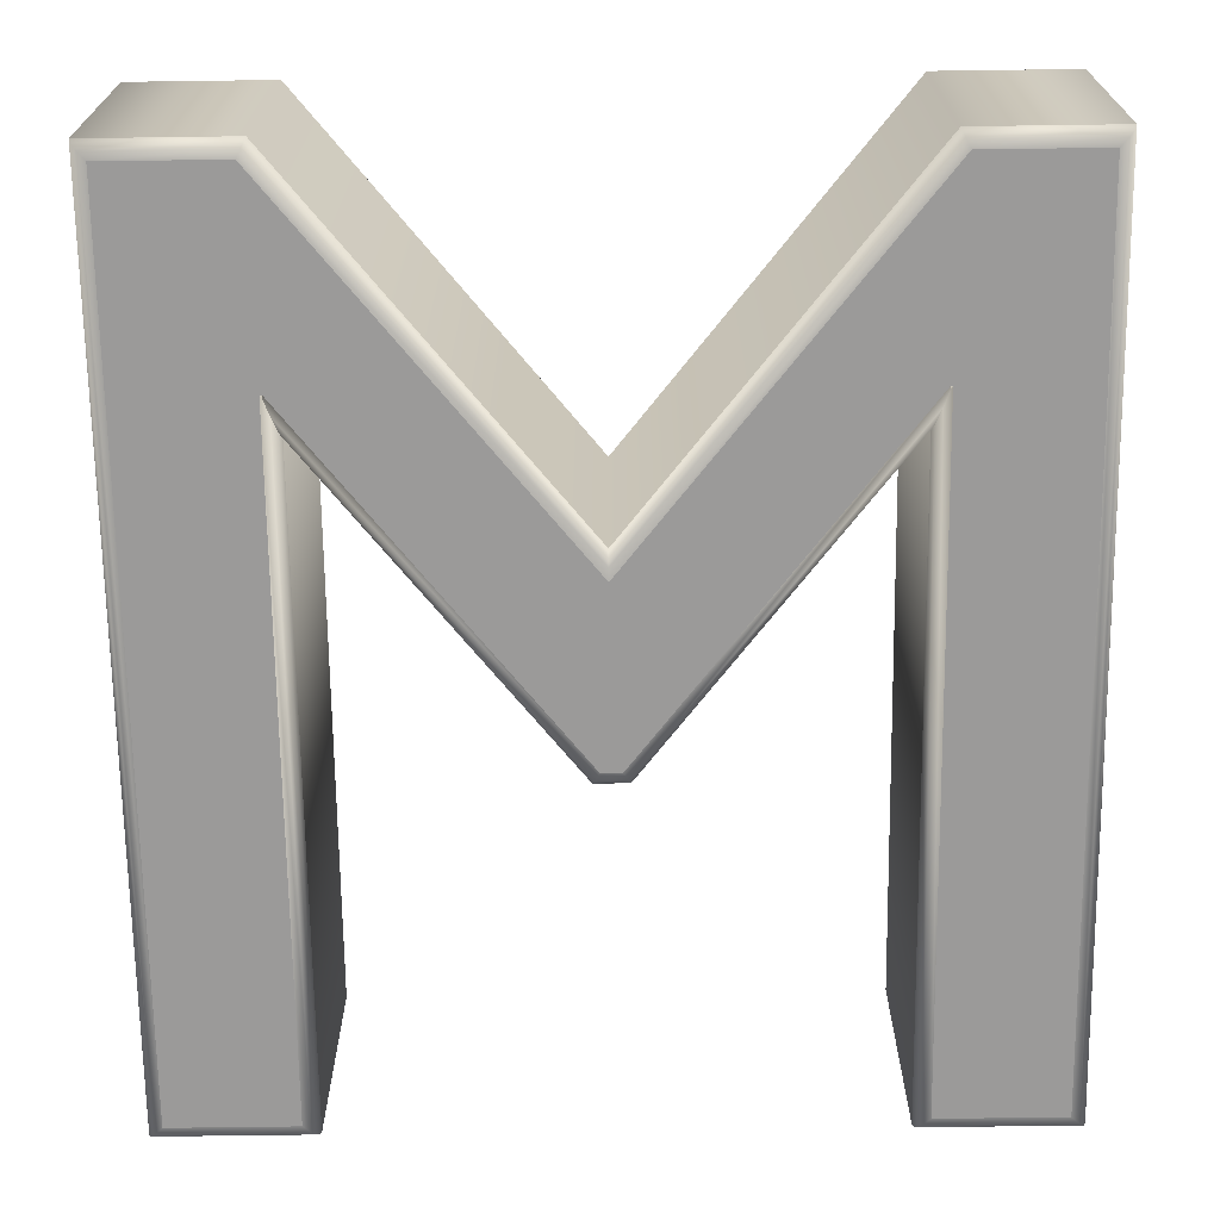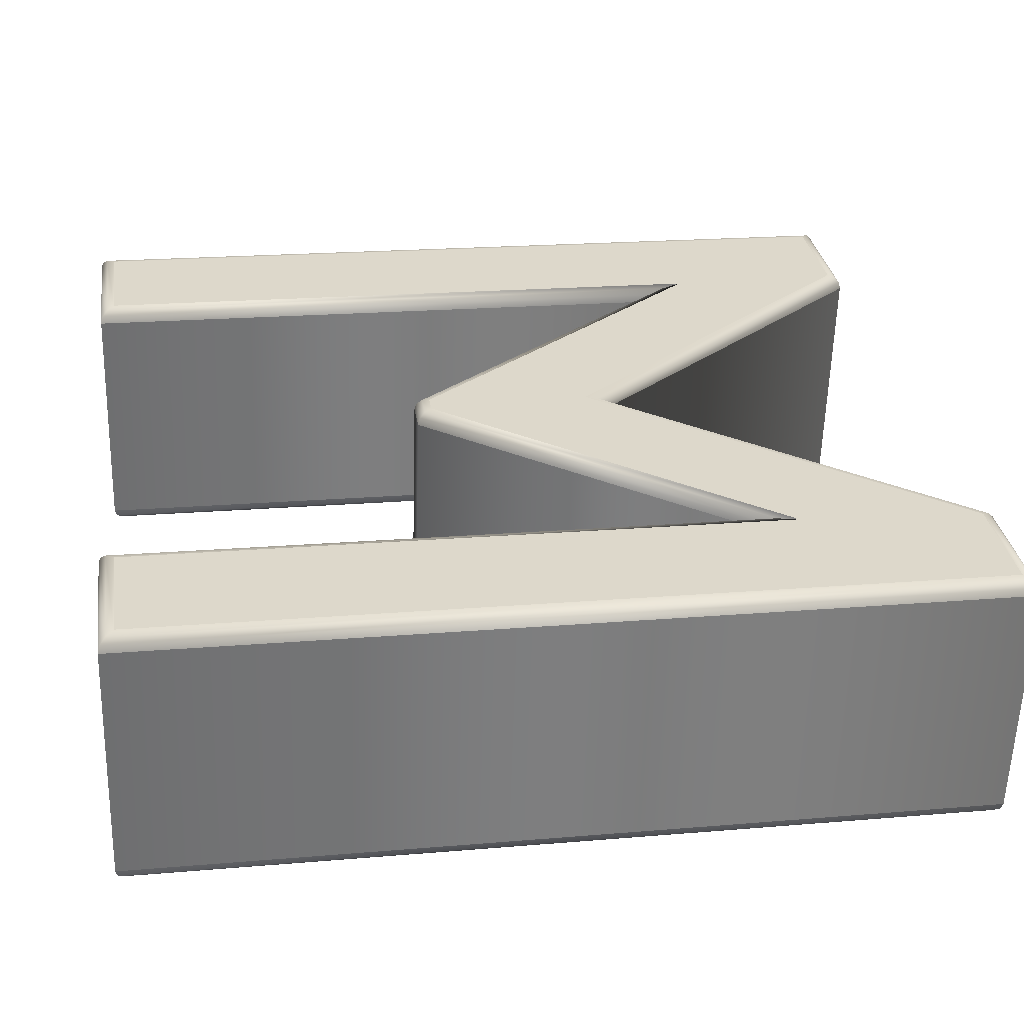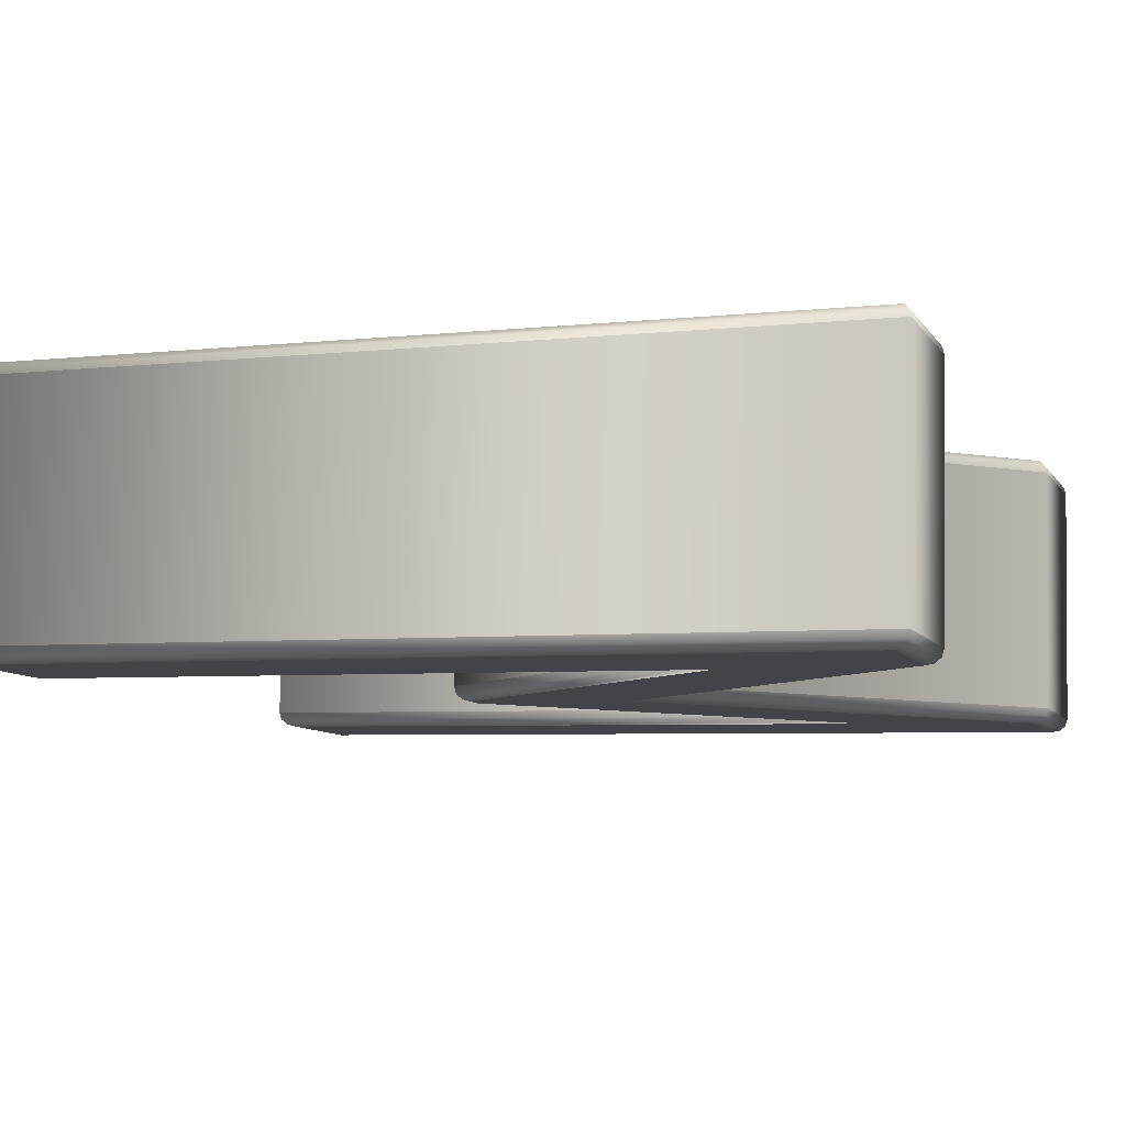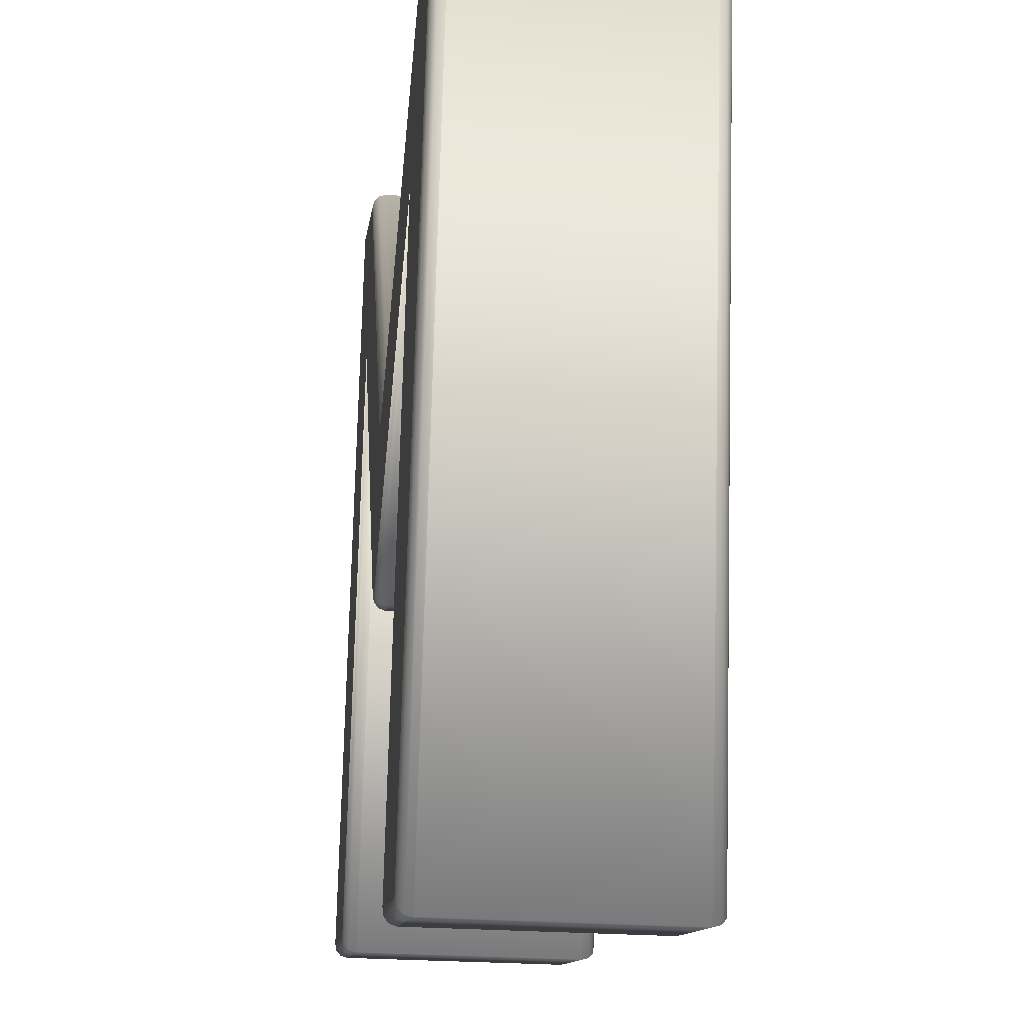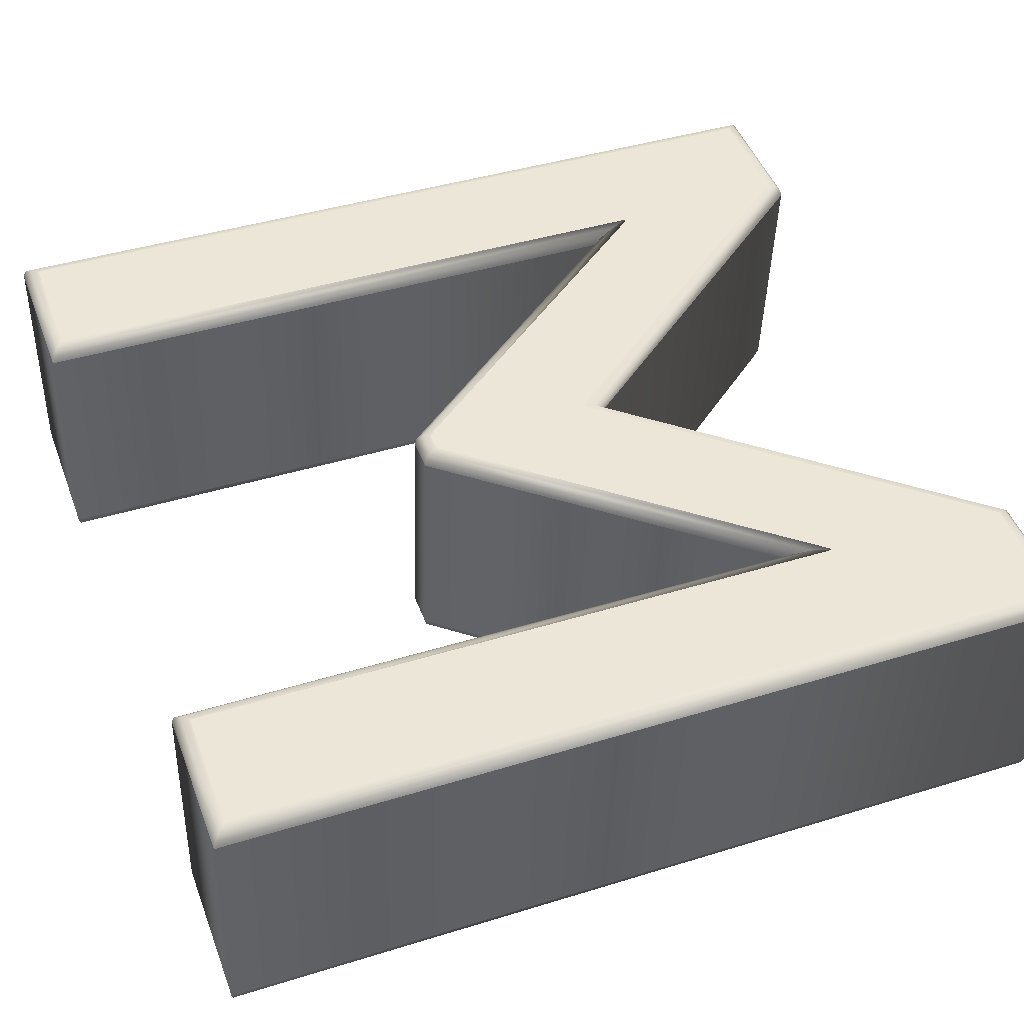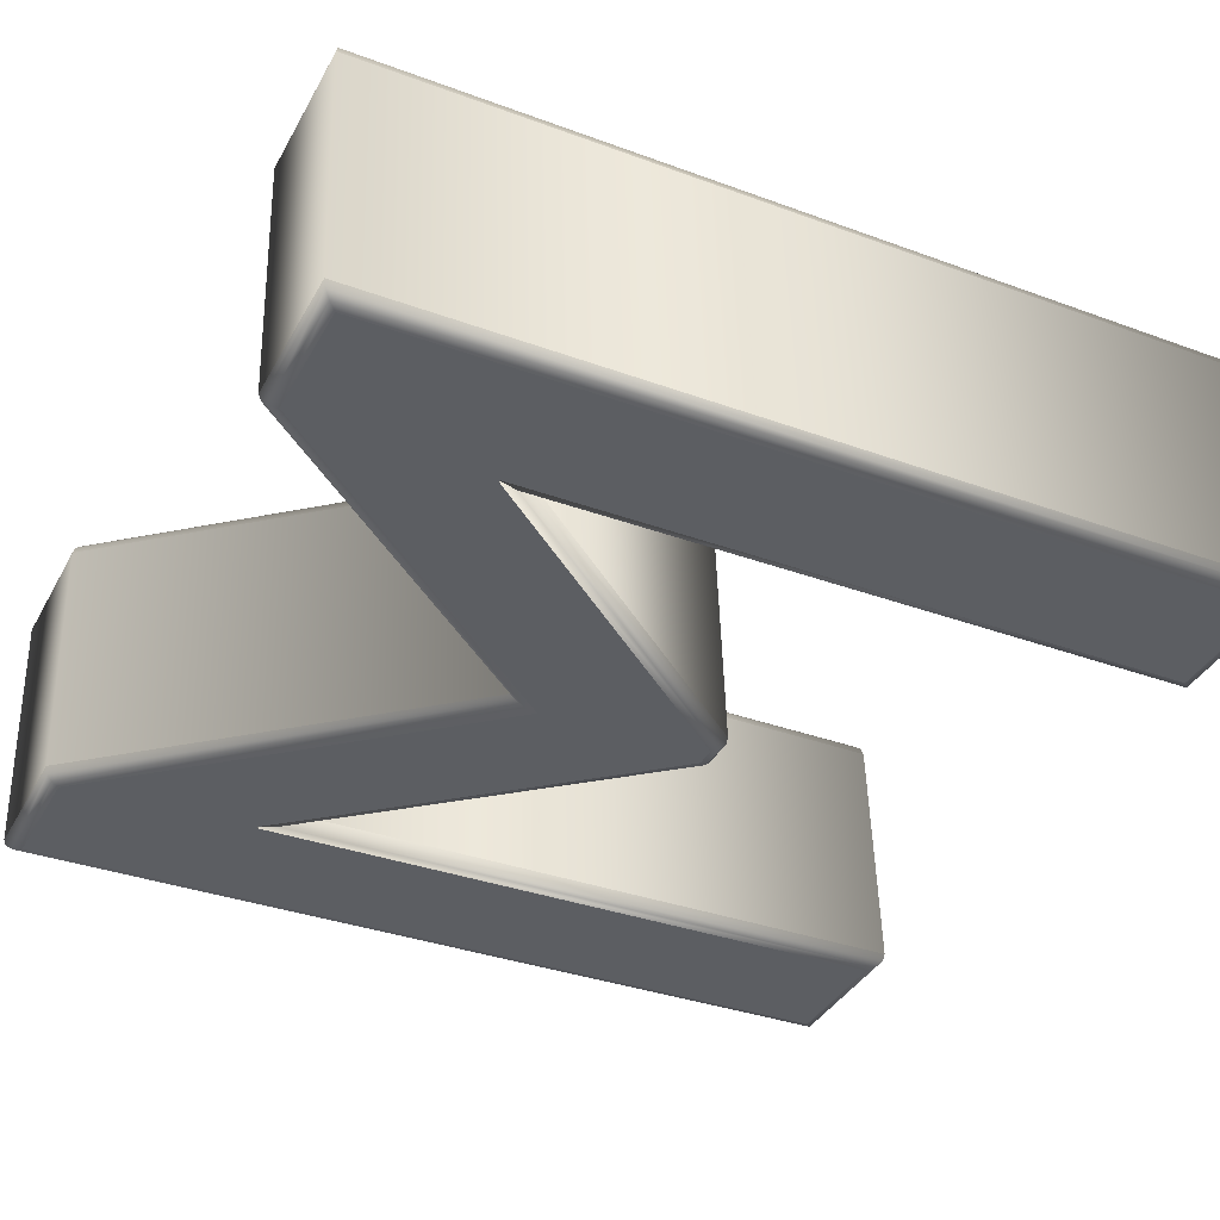
<metadata>
{"format":"obj","ext":"obj","renderer":"f3d","projection":"perspective","resolution":1024,"background":"white","views":[{"elev":22.1,"azim":0.4,"up":"+Y"},{"elev":30.6,"azim":82.0,"up":"+Z"},{"elev":-9.4,"azim":110.7,"up":"+Z"},{"elev":-12.2,"azim":82.8,"up":"+Y"},{"elev":46.9,"azim":70.5,"up":"+Z"},{"elev":-38.0,"azim":-115.6,"up":"+Z"}]}
</metadata>
<code>
o Text
v 0.7716 -0.2627 0.1724
v 0.7644 0.268 0.1574
v 0.7624 0.268 0.1574
v 0.556 0.001279 0.1665
v 0.54 0.001065 0.1667
v 0.3264 0.2621 0.1609
v 0.3244 0.2621 0.1609
v 0.3317 -0.2686 0.1759
v 0.2337 -0.27 0.1766
v 0.2244 0.4117 0.1574
v 0.3164 0.4129 0.1567
v 0.5462 0.1361 0.1628
v 0.7693 0.419 0.1531
v 0.8603 0.4202 0.1524
v 0.8696 -0.2614 0.1716
v 0.7699 -0.2691 -0.05154
v 0.7627 0.2617 -0.0665
v 0.7607 0.2616 -0.06649
v 0.5543 -0.005059 -0.05738
v 0.5383 -0.005273 -0.05725
v 0.3247 0.2558 -0.06302
v 0.3227 0.2558 -0.06301
v 0.33 -0.275 -0.04804
v 0.232 -0.2763 -0.04726
v 0.2227 0.4054 -0.06648
v 0.3147 0.4066 -0.06722
v 0.5445 0.1298 -0.06112
v 0.7676 0.4127 -0.07082
v 0.8586 0.4139 -0.07154
v 0.8679 -0.2678 -0.05231
v 0.7699 -0.2691 -0.05154
v 0.764 -0.2751 -0.04971
v 0.7597 -0.2794 -0.04516
v 0.7582 -0.2809 -0.03911
v 0.7627 0.2617 -0.0665
v 0.7568 0.2556 -0.06468
v 0.7525 0.2513 -0.06013
v 0.7509 0.2498 -0.05407
v 0.7607 0.2616 -0.06649
v 0.7637 0.2557 -0.06473
v 0.7659 0.2515 -0.06024
v 0.7667 0.25 -0.0542
v 0.5543 -0.005059 -0.05738
v 0.5573 -0.01097 -0.05562
v 0.5595 -0.01521 -0.05113
v 0.5604 -0.01664 -0.04509
v 0.5383 -0.005273 -0.05725
v 0.5355 -0.01126 -0.05545
v 0.5335 -0.01556 -0.05092
v 0.5328 -0.017 -0.04487
v 0.3247 0.2558 -0.06302
v 0.3219 0.2498 -0.06122
v 0.3199 0.2455 -0.05669
v 0.3192 0.2441 -0.05064
v 0.3227 0.2558 -0.06301
v 0.3288 0.2499 -0.06128
v 0.3333 0.2457 -0.0568
v 0.335 0.2443 -0.05077
v 0.33 -0.275 -0.04804
v 0.3361 -0.2809 -0.04631
v 0.3406 -0.2851 -0.04183
v 0.3422 -0.2865 -0.0358
v 0.232 -0.2763 -0.04726
v 0.2261 -0.2823 -0.04544
v 0.2218 -0.2867 -0.04089
v 0.2202 -0.2881 -0.03483
v 0.2227 0.4054 -0.06648
v 0.2166 0.4113 -0.065
v 0.2122 0.4158 -0.0607
v 0.2106 0.4175 -0.05473
v 0.3147 0.4066 -0.06722
v 0.3175 0.4127 -0.0658
v 0.3196 0.4172 -0.06155
v 0.3203 0.419 -0.0556
v 0.5445 0.1298 -0.06112
v 0.5444 0.1393 -0.05978
v 0.5443 0.1465 -0.05559
v 0.5443 0.1492 -0.04966
v 0.7676 0.4127 -0.07082
v 0.7647 0.4187 -0.06935
v 0.7626 0.4232 -0.06507
v 0.7618 0.4249 -0.05911
v 0.8586 0.4139 -0.07154
v 0.8645 0.42 -0.07015
v 0.8689 0.4246 -0.06592
v 0.8705 0.4264 -0.05998
v 0.8679 -0.2678 -0.05231
v 0.874 -0.2736 -0.05059
v 0.8785 -0.2779 -0.04611
v 0.8802 -0.2793 -0.04008
v 0.7582 -0.2809 -0.03911
v 0.7597 -0.2752 0.1608
v 0.7509 0.2498 -0.05407
v 0.7525 0.2555 0.1458
v 0.7667 0.25 -0.0542
v 0.7682 0.2557 0.1457
v 0.5604 -0.01664 -0.04509
v 0.5619 -0.01098 0.1548
v 0.5328 -0.017 -0.04487
v 0.5343 -0.01135 0.155
v 0.3192 0.2441 -0.05064
v 0.3207 0.2497 0.1493
v 0.335 0.2443 -0.05077
v 0.3365 0.2499 0.1491
v 0.3422 -0.2865 -0.0358
v 0.3437 -0.2808 0.1641
v 0.2202 -0.2881 -0.03483
v 0.2218 -0.2825 0.1651
v 0.2106 0.4175 -0.05473
v 0.2121 0.4232 0.1452
v 0.3203 0.419 -0.0556
v 0.3219 0.4247 0.1443
v 0.5443 0.1492 -0.04966
v 0.5458 0.1548 0.1503
v 0.7618 0.4249 -0.05911
v 0.7634 0.4306 0.1408
v 0.8705 0.4264 -0.05998
v 0.8721 0.432 0.1399
v 0.8802 -0.2793 -0.04008
v 0.8817 -0.2736 0.1598
v 0.7597 -0.2752 0.1608
v 0.7613 -0.2734 0.1667
v 0.7657 -0.2689 0.171
v 0.7716 -0.2627 0.1724
v 0.7525 0.2555 0.1458
v 0.7541 0.2573 0.1518
v 0.7585 0.2619 0.156
v 0.7644 0.268 0.1574
v 0.7682 0.2557 0.1457
v 0.7675 0.2575 0.1517
v 0.7653 0.262 0.156
v 0.7624 0.268 0.1574
v 0.5619 -0.01098 0.1548
v 0.5611 -0.009211 0.1608
v 0.559 -0.004725 0.1651
v 0.556 0.001279 0.1665
v 0.5343 -0.01135 0.155
v 0.5351 -0.00956 0.161
v 0.5372 -0.005017 0.1652
v 0.54 0.001065 0.1667
v 0.3207 0.2497 0.1493
v 0.3215 0.2515 0.1552
v 0.3236 0.256 0.1595
v 0.3264 0.2621 0.1609
v 0.3365 0.2499 0.1491
v 0.3349 0.2517 0.1551
v 0.3305 0.2561 0.1594
v 0.3244 0.2621 0.1609
v 0.3437 -0.2808 0.1641
v 0.3422 -0.2791 0.1701
v 0.3377 -0.2746 0.1744
v 0.3317 -0.2686 0.1759
v 0.2218 -0.2825 0.1651
v 0.2234 -0.2807 0.171
v 0.2278 -0.2761 0.1753
v 0.2337 -0.27 0.1766
v 0.2121 0.4232 0.1452
v 0.2138 0.4218 0.1512
v 0.2183 0.4176 0.1557
v 0.2244 0.4117 0.1574
v 0.3219 0.4247 0.1443
v 0.3212 0.4232 0.1504
v 0.3192 0.4189 0.1549
v 0.3164 0.4129 0.1567
v 0.5458 0.1548 0.1503
v 0.5459 0.1525 0.1563
v 0.546 0.1456 0.1609
v 0.5462 0.1361 0.1628
v 0.7634 0.4306 0.1408
v 0.7642 0.4292 0.1468
v 0.7664 0.4249 0.1513
v 0.7693 0.419 0.1531
v 0.8721 0.432 0.1399
v 0.8705 0.4306 0.146
v 0.8662 0.4263 0.1505
v 0.8603 0.4202 0.1524
v 0.8817 -0.2736 0.1598
v 0.8801 -0.2719 0.1658
v 0.8757 -0.2674 0.1701
v 0.8696 -0.2614 0.1716
f 9 11 10
f 9 7 11
f 7 6 11
f 6 12 11
f 12 14 13
f 12 3 14
f 3 2 14
f 2 15 14
f 9 8 7
f 5 12 6
f 12 4 3
f 1 15 2
f 5 4 12
f 26 24 25
f 22 24 26
f 21 22 26
f 27 21 26
f 29 27 28
f 18 27 29
f 17 18 29
f 30 17 29
f 23 24 22
f 27 20 21
f 19 27 18
f 30 16 17
f 19 20 27
f 32 36 35 31
f 33 37 36 32
f 34 38 37 33
f 36 40 39 35
f 37 41 40 36
f 38 42 41 37
f 40 44 43 39
f 41 45 44 40
f 42 46 45 41
f 44 48 47 43
f 45 49 48 44
f 46 50 49 45
f 48 52 51 47
f 49 53 52 48
f 50 54 53 49
f 52 56 55 51
f 53 57 56 52
f 54 58 57 53
f 56 60 59 55
f 57 61 60 56
f 58 62 61 57
f 60 64 63 59
f 61 65 64 60
f 62 66 65 61
f 64 68 67 63
f 65 69 68 64
f 66 70 69 65
f 68 72 71 67
f 69 73 72 68
f 70 74 73 69
f 72 76 75 71
f 73 77 76 72
f 74 78 77 73
f 76 80 79 75
f 77 81 80 76
f 78 82 81 77
f 80 84 83 79
f 81 85 84 80
f 82 86 85 81
f 84 88 87 83
f 85 89 88 84
f 86 90 89 85
f 88 32 31 87
f 89 33 32 88
f 90 34 33 89
f 92 94 93 91
f 94 96 95 93
f 96 98 97 95
f 98 100 99 97
f 100 102 101 99
f 102 104 103 101
f 104 106 105 103
f 106 108 107 105
f 108 110 109 107
f 110 112 111 109
f 112 114 113 111
f 114 116 115 113
f 116 118 117 115
f 118 120 119 117
f 120 92 91 119
f 122 126 125 121
f 123 127 126 122
f 124 128 127 123
f 126 130 129 125
f 127 131 130 126
f 128 132 131 127
f 130 134 133 129
f 131 135 134 130
f 132 136 135 131
f 134 138 137 133
f 135 139 138 134
f 136 140 139 135
f 138 142 141 137
f 139 143 142 138
f 140 144 143 139
f 142 146 145 141
f 143 147 146 142
f 144 148 147 143
f 146 150 149 145
f 147 151 150 146
f 148 152 151 147
f 150 154 153 149
f 151 155 154 150
f 152 156 155 151
f 154 158 157 153
f 155 159 158 154
f 156 160 159 155
f 158 162 161 157
f 159 163 162 158
f 160 164 163 159
f 162 166 165 161
f 163 167 166 162
f 164 168 167 163
f 166 170 169 165
f 167 171 170 166
f 168 172 171 167
f 170 174 173 169
f 171 175 174 170
f 172 176 175 171
f 174 178 177 173
f 175 179 178 174
f 176 180 179 175
f 178 122 121 177
f 179 123 122 178
f 180 124 123 179

</code>
